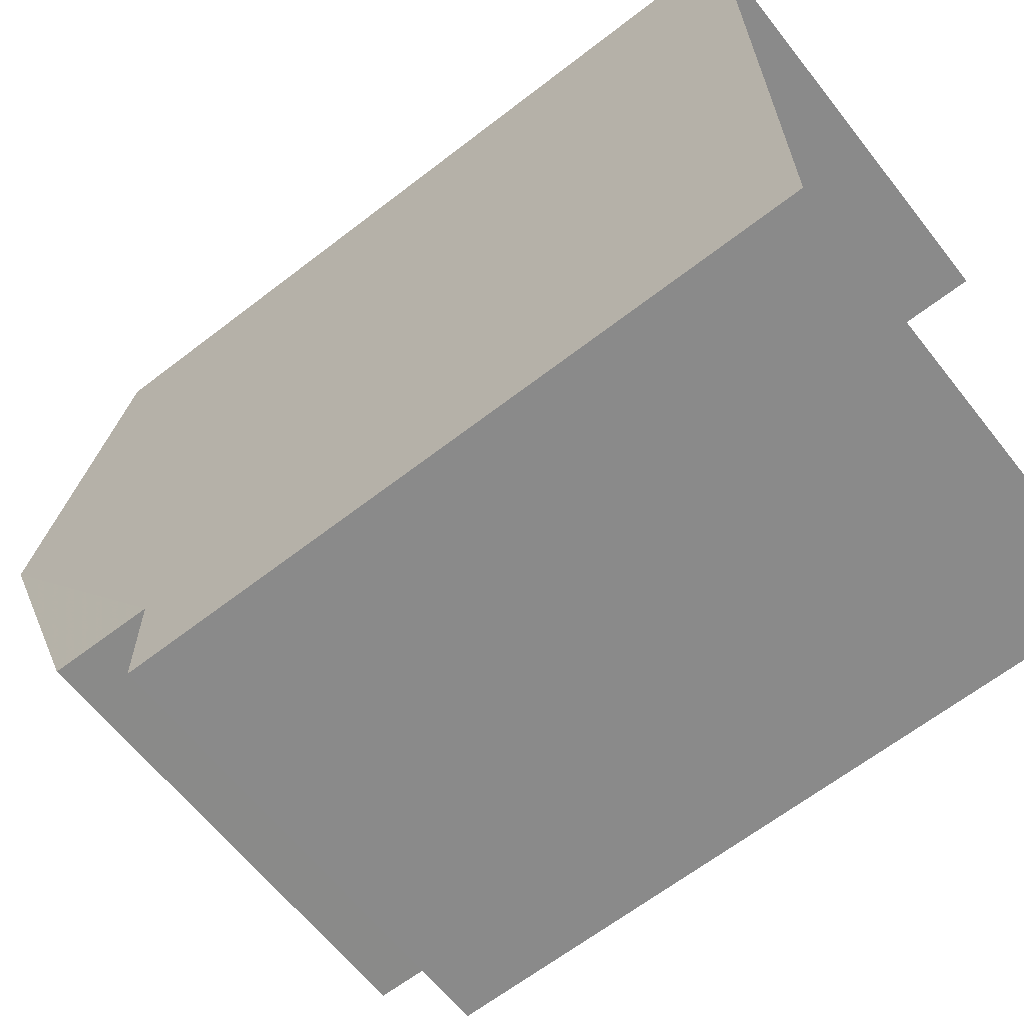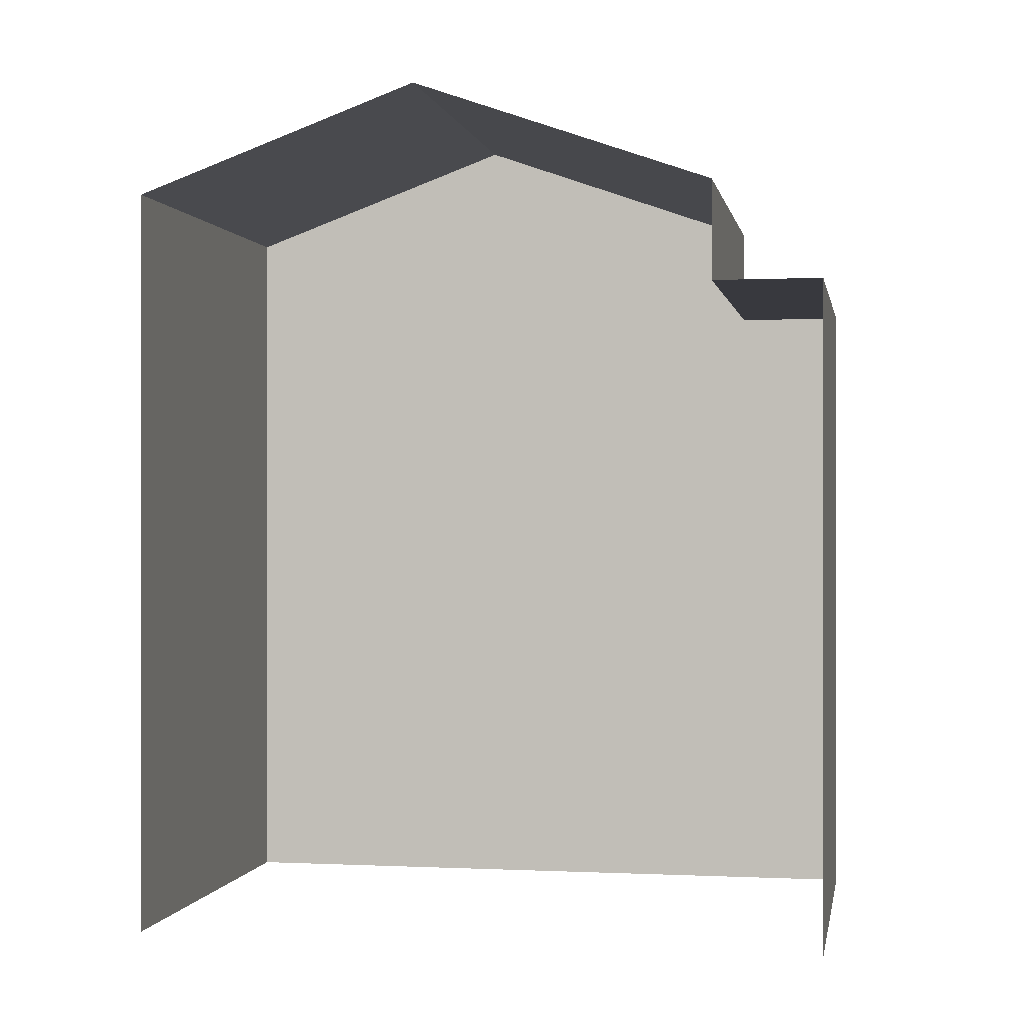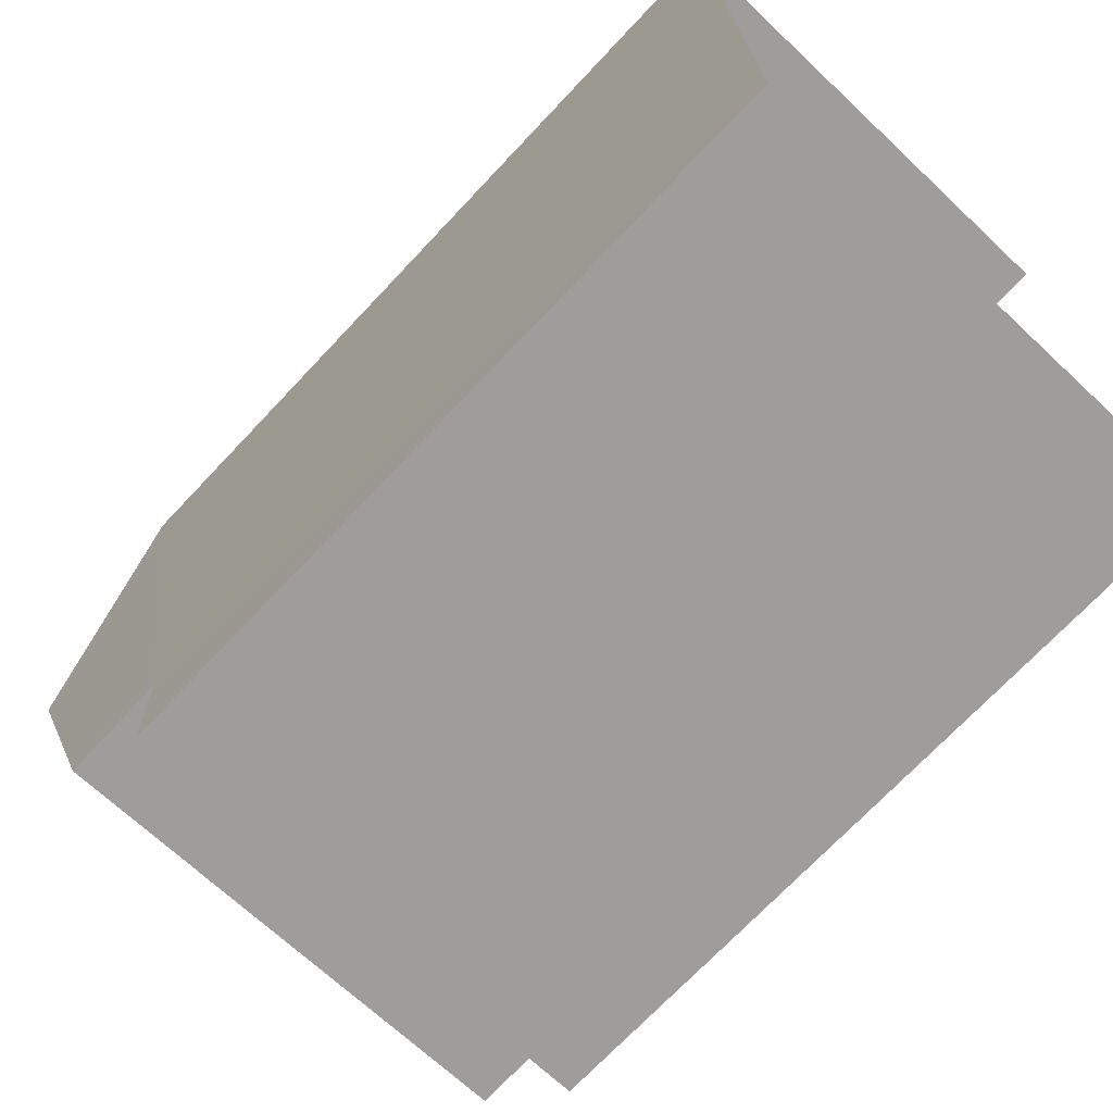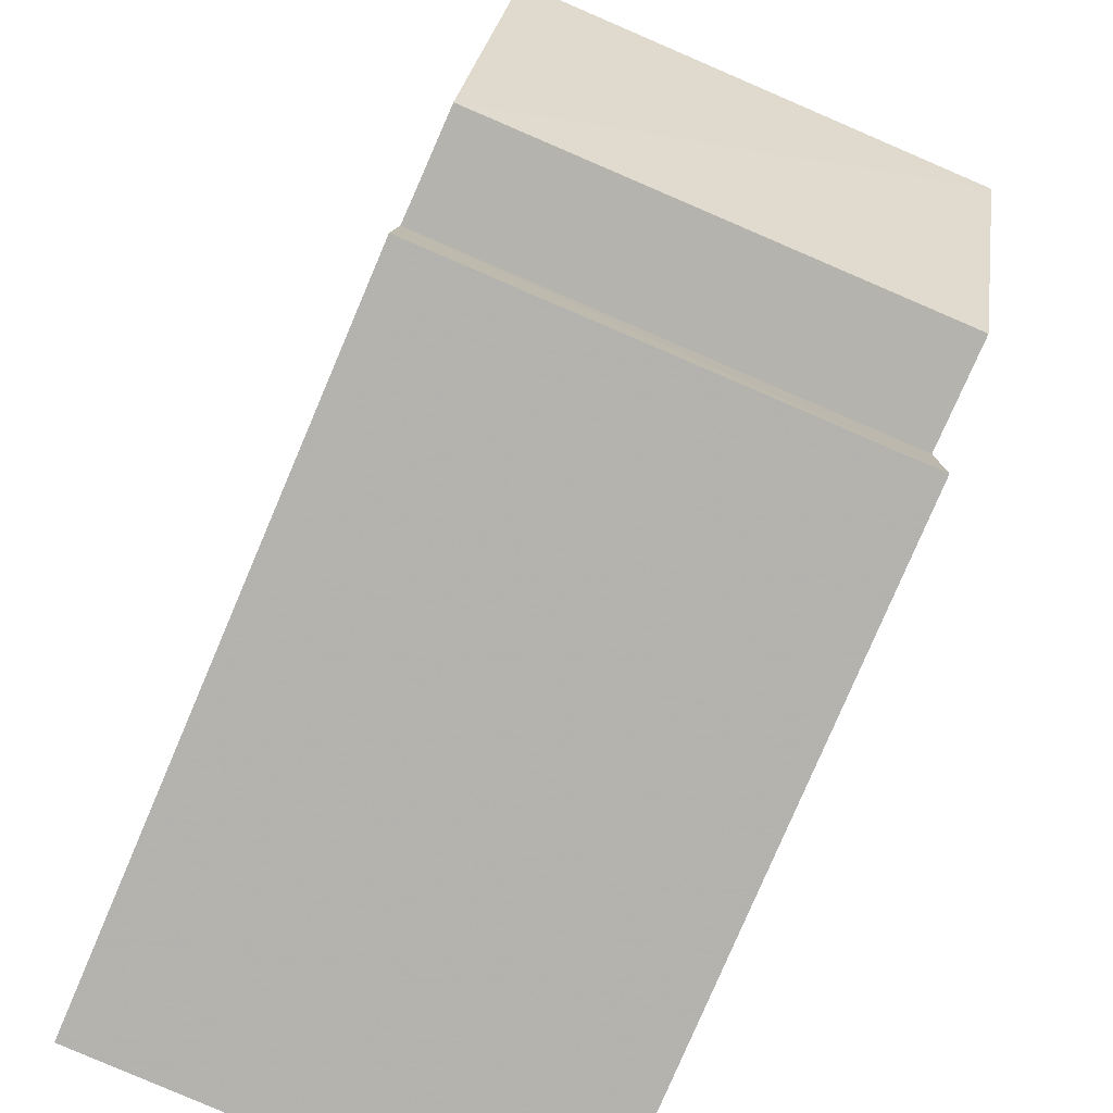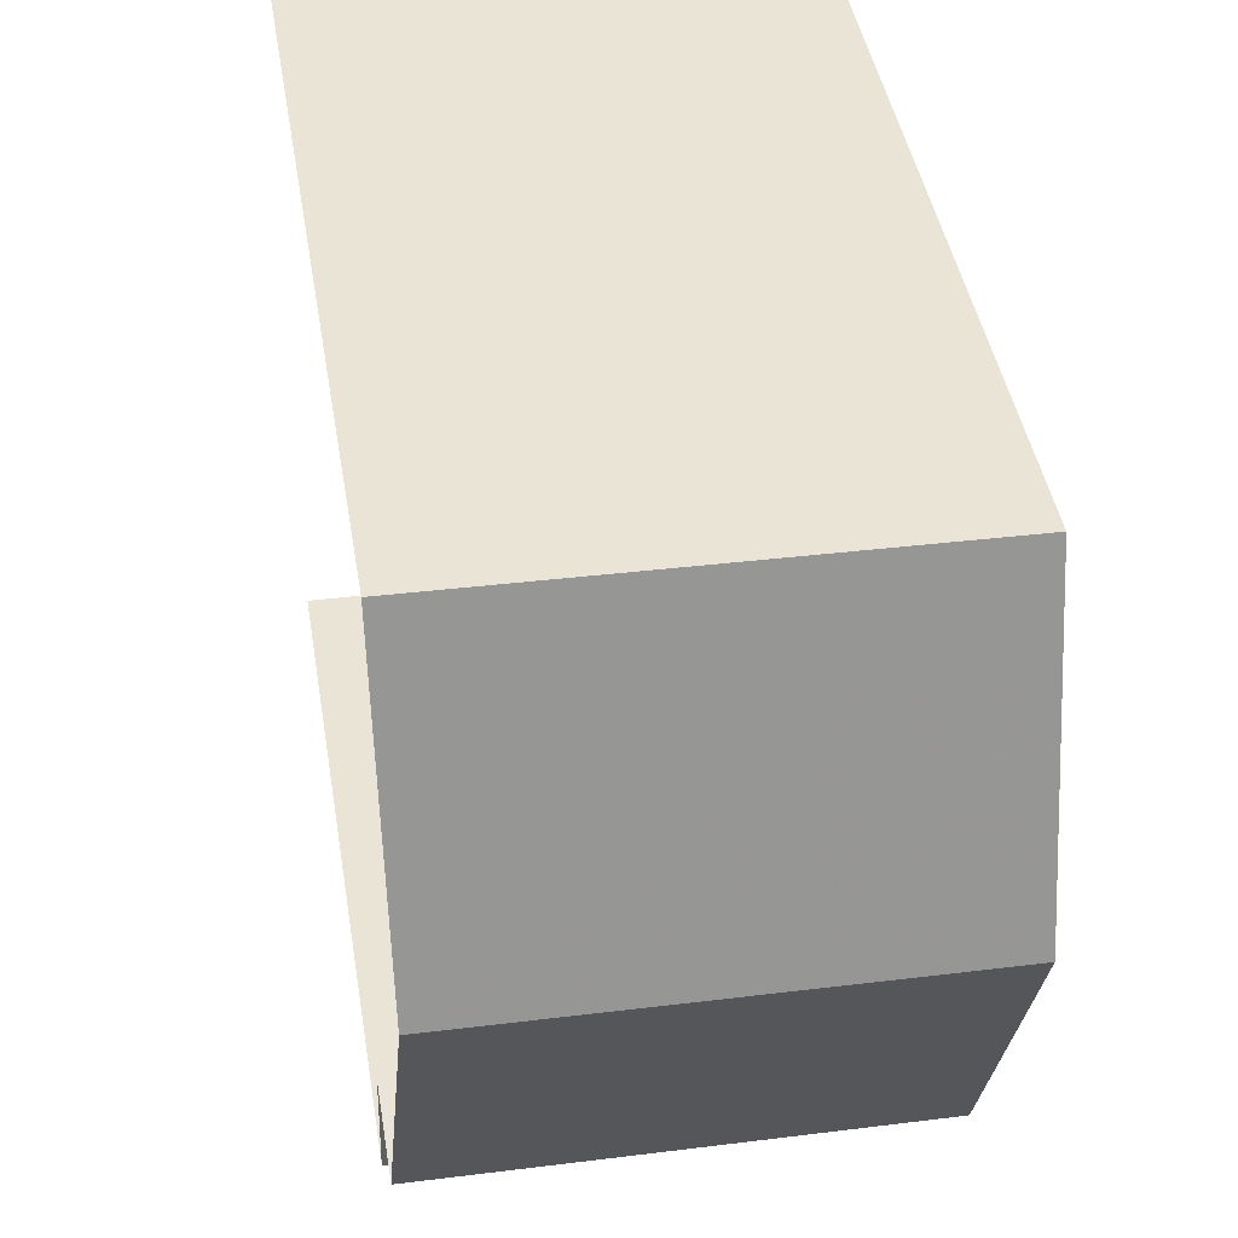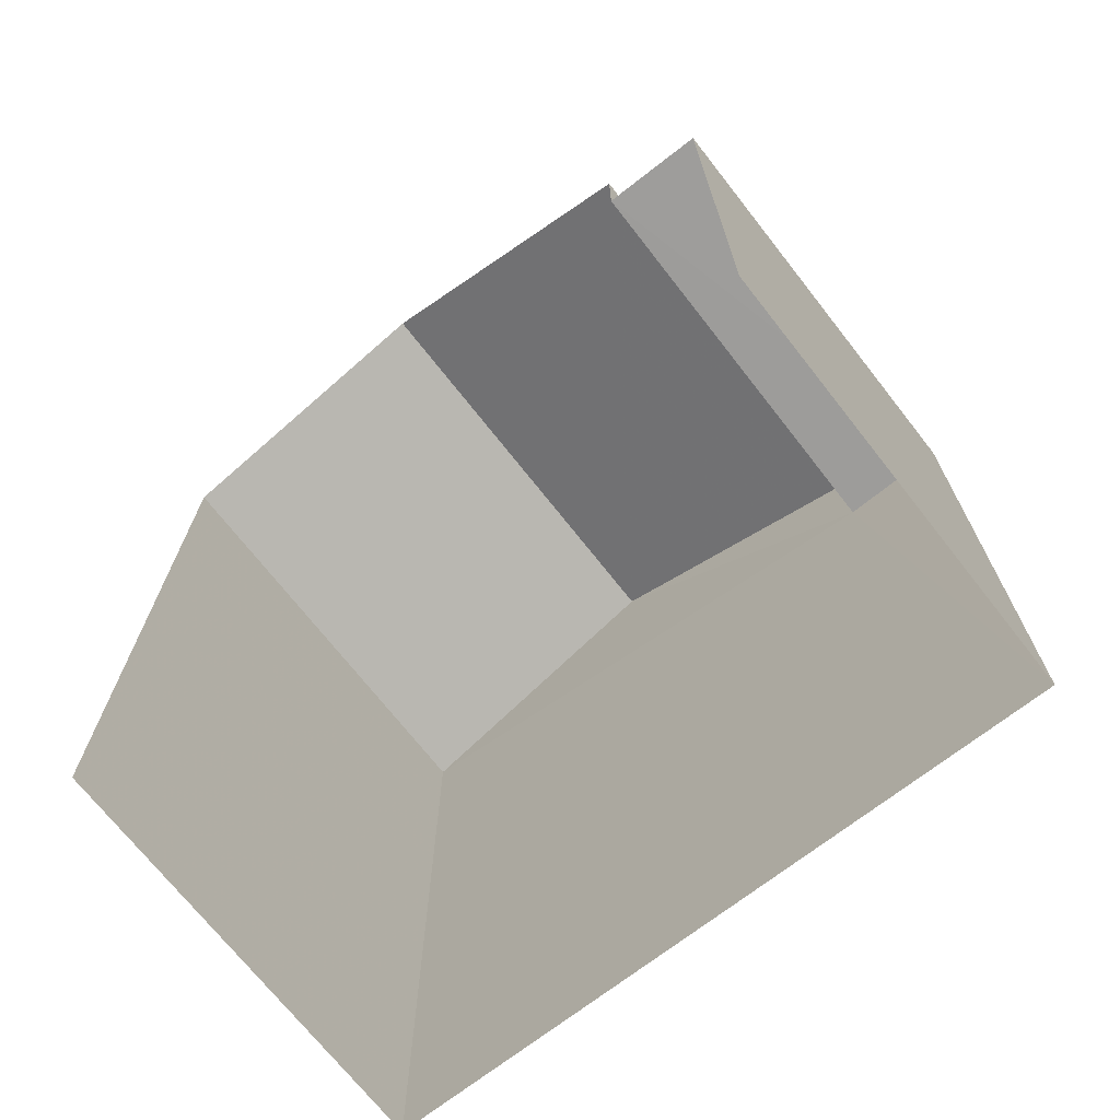
<metadata>
{"format":"obj","ext":"obj","renderer":"f3d","projection":"perspective","resolution":1024,"background":"white","views":[{"elev":-64.5,"azim":128.0,"up":"+Y"},{"elev":-0.0,"azim":-80.9,"up":"+Z"},{"elev":-71.4,"azim":136.8,"up":"+Y"},{"elev":-79.5,"azim":-23.2,"up":"+Y"},{"elev":43.2,"azim":-9.4,"up":"+Y"},{"elev":-70.4,"azim":-53.4,"up":"+Z"}]}
</metadata>
<code>
v -3.723e+05 -1.042e+05 29.48
v -3.723e+05 -1.042e+05 29.48
v -3.723e+05 -1.042e+05 29.48
v -3.723e+05 -1.042e+05 29.48
v -3.723e+05 -1.042e+05 39.08
v -3.723e+05 -1.042e+05 39.08
v -3.723e+05 -1.042e+05 40.42
v -3.723e+05 -1.042e+05 40.42
v -3.723e+05 -1.042e+05 37.82
v -3.723e+05 -1.042e+05 37.82
v -3.723e+05 -1.042e+05 37.82
v -3.723e+05 -1.042e+05 37.82
v -3.723e+05 -1.042e+05 39.08
v -3.723e+05 -1.042e+05 39.08
f 1 2 3
f 4 1 3
f 1 9 2
f 2 9 6
f 1 10 9
f 6 9 7
f 7 9 13
f 5 6 7
f 8 5 7
f 9 10 11
f 12 9 11
f 13 14 8
f 7 13 8
f 11 4 12
f 8 14 12
f 5 8 12
f 12 4 3
f 5 12 3
f 9 14 13
f 9 12 14
f 6 3 2
f 6 5 3
f 10 1 4
f 11 10 4

</code>
